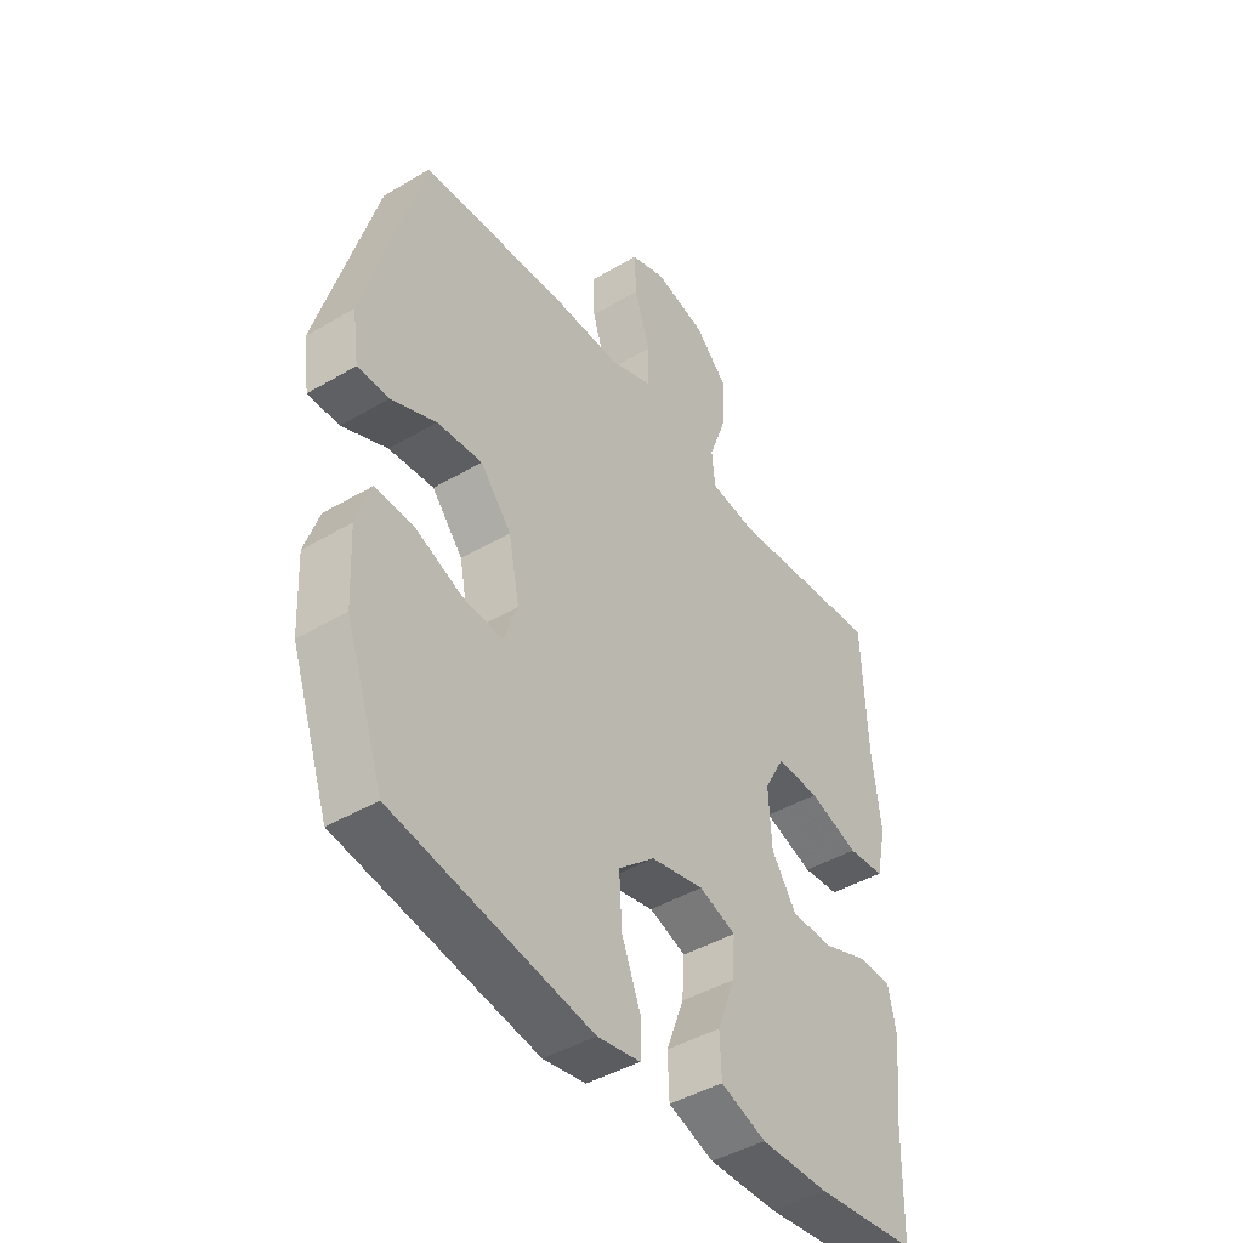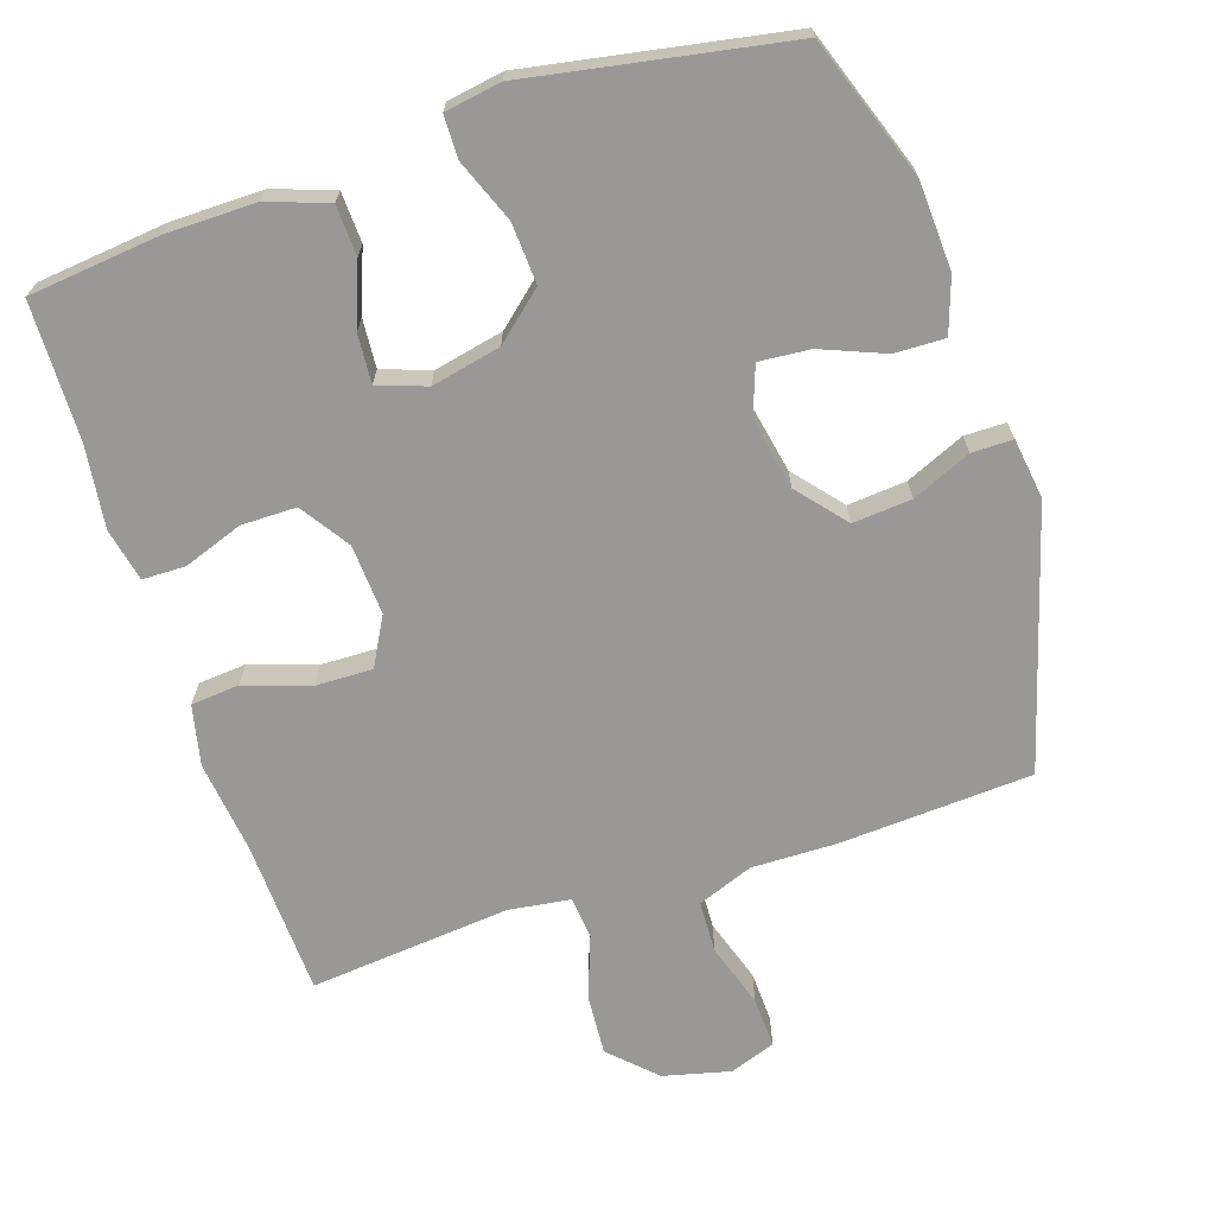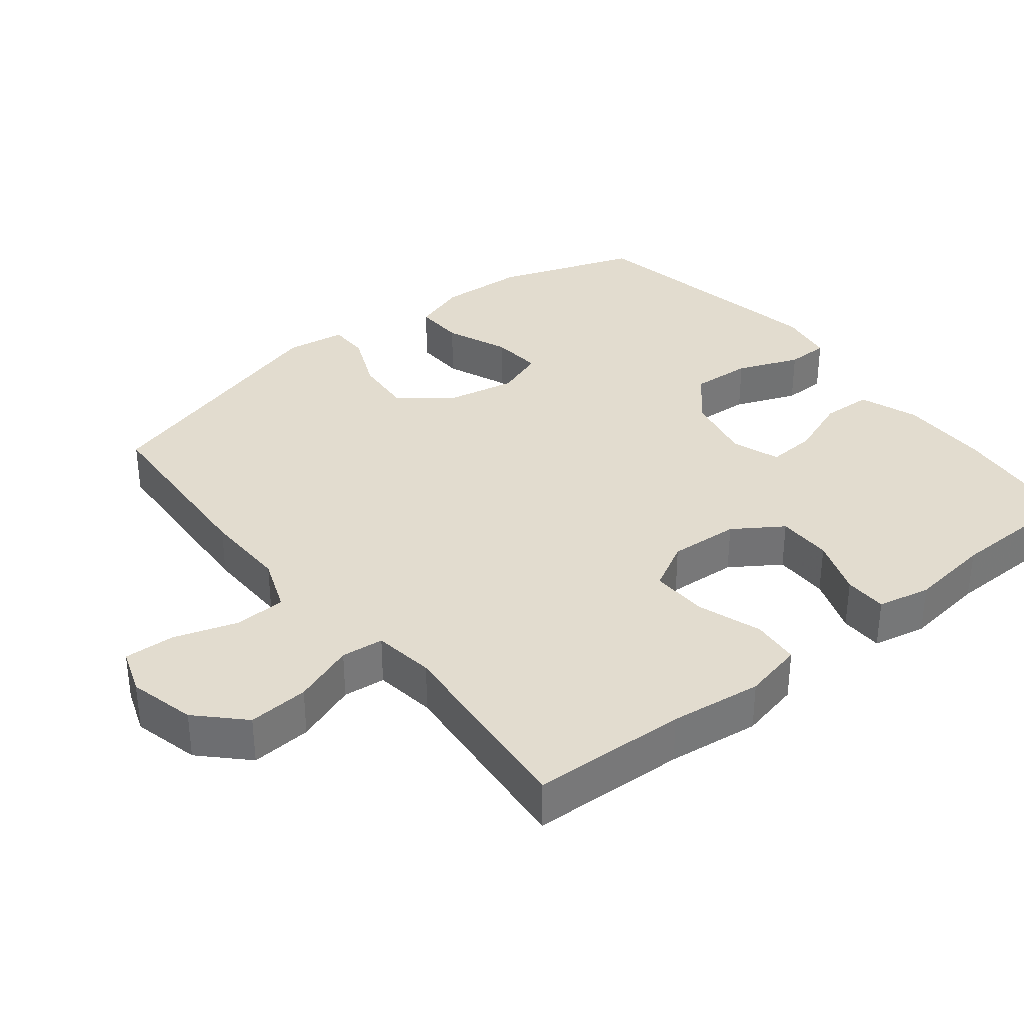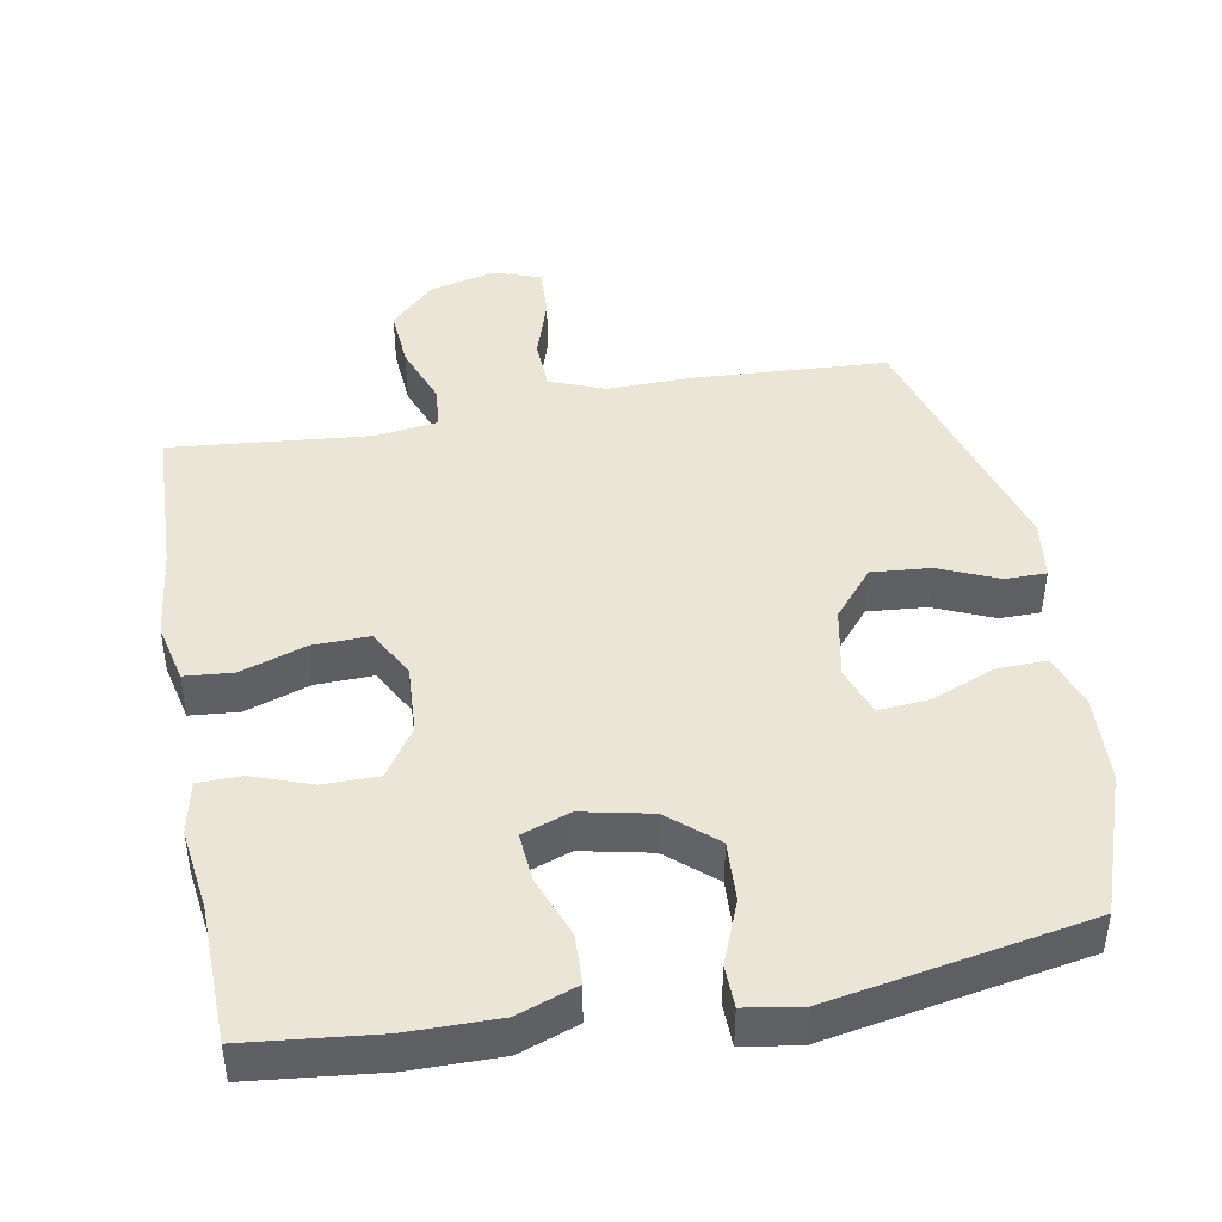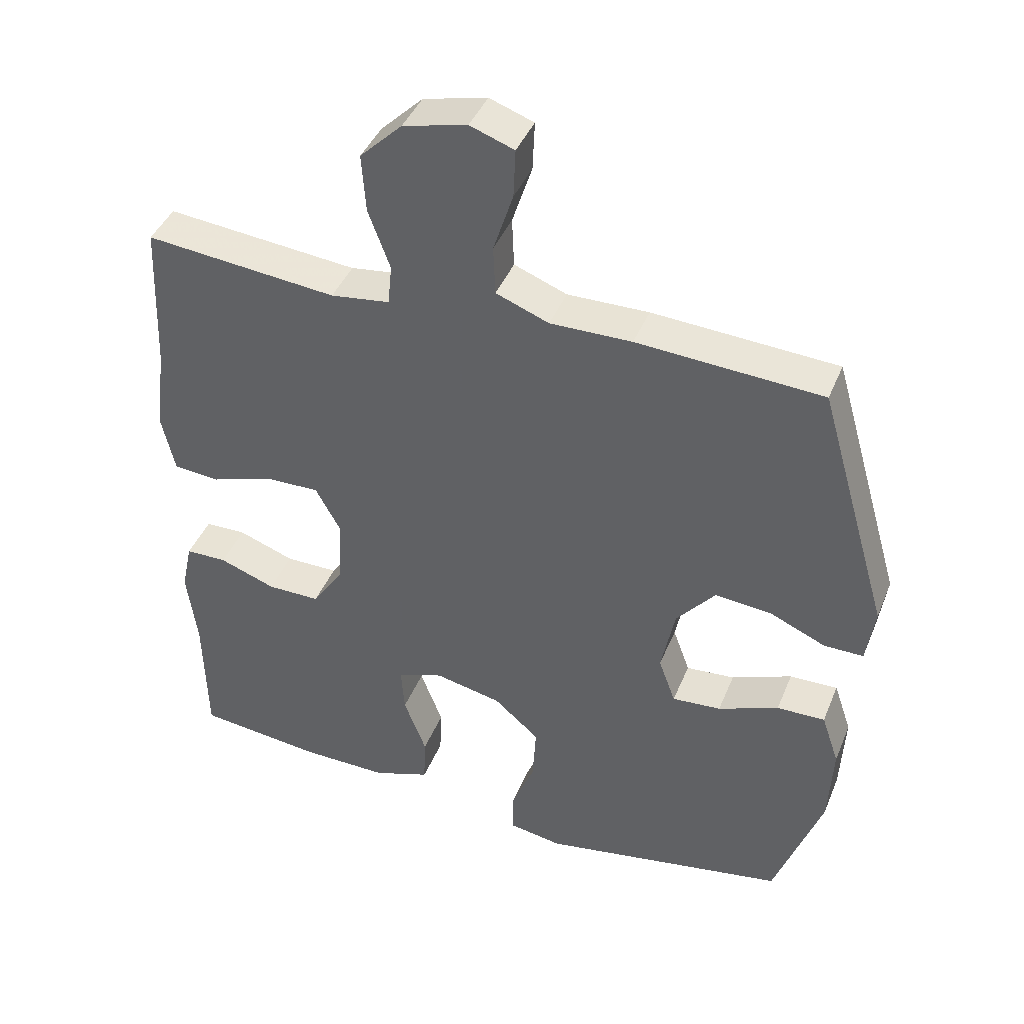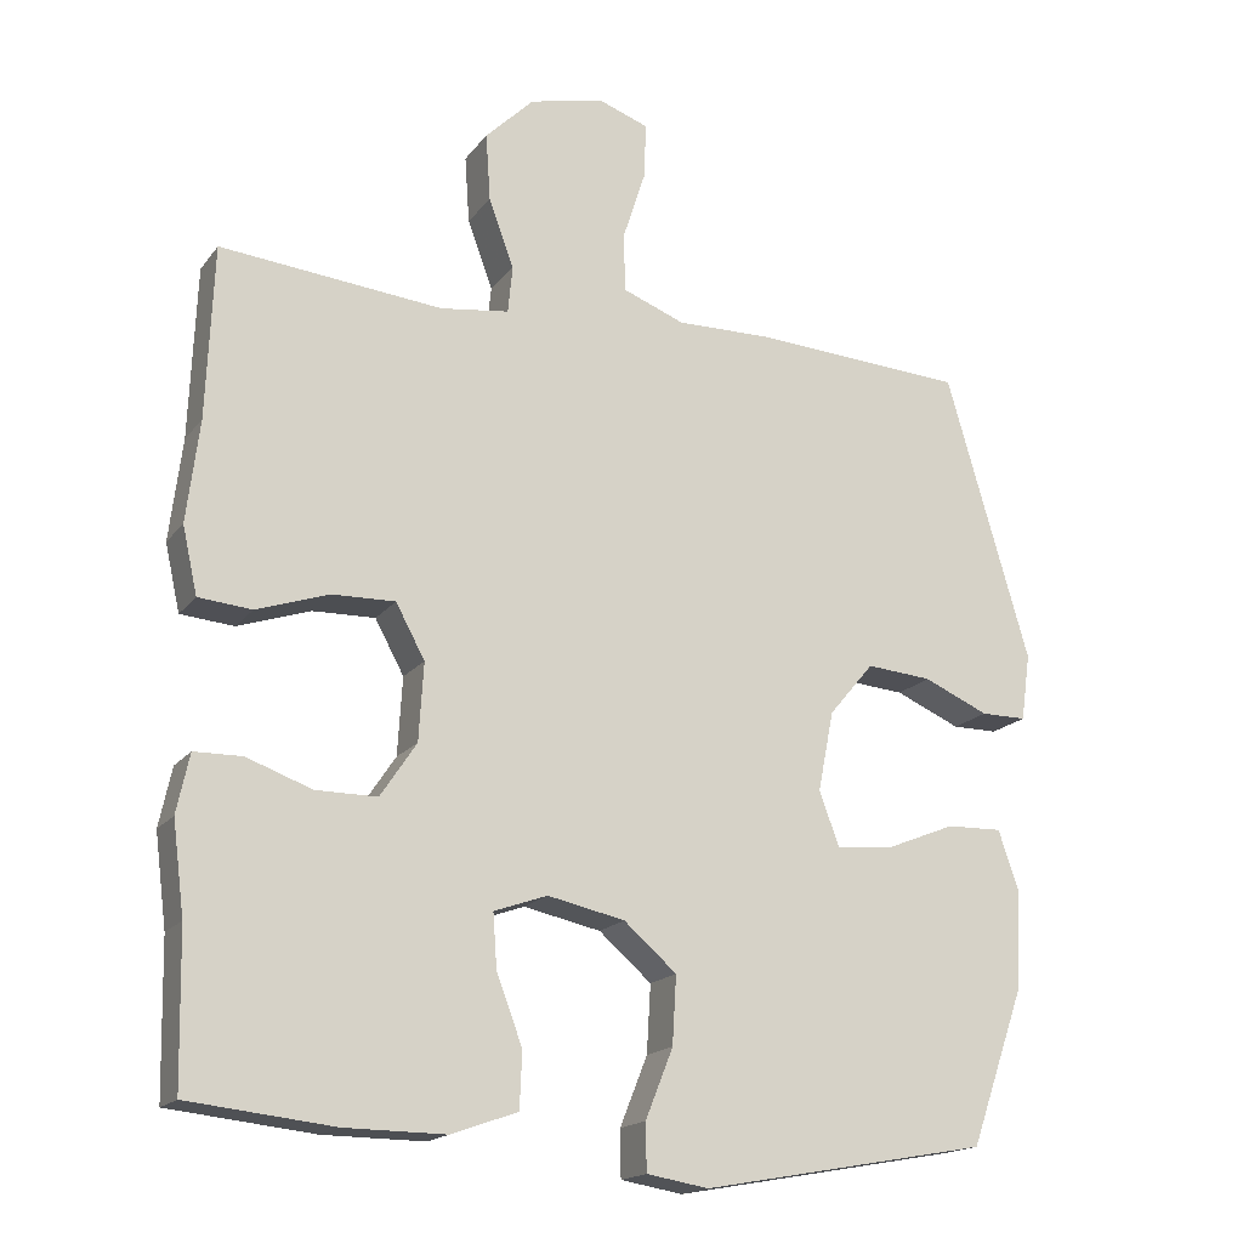
<metadata>
{"format":"obj","ext":"obj","renderer":"f3d","projection":"perspective","resolution":1024,"background":"white","views":[{"elev":-43.6,"azim":-55.1,"up":"+Z"},{"elev":-68.6,"azim":-161.8,"up":"+Y"},{"elev":34.7,"azim":51.4,"up":"+Y"},{"elev":44.2,"azim":169.6,"up":"+Y"},{"elev":42.1,"azim":-158.8,"up":"+Z"},{"elev":-17.4,"azim":155.1,"up":"+Z"}]}
</metadata>
<code>
v -0.5 0.07 0.5
v -0.228 0.07 0.516
v -0.108 0.07 0.514
v -0.03 0.07 0.544
v -0.027 0.07 0.617
v -0.056 0.07 0.707
v -0.059 0.07 0.779
v 0.006 0.07 0.802
v 0.1 0.07 0.779
v 0.162 0.07 0.718
v 0.156 0.07 0.632
v 0.124 0.07 0.545
v 0.13 0.07 0.485
v 0.217 0.07 0.473
v 0.5 0.07 0.5
v 0.509 0.07 0.28
v 0.525 0.07 0.15
v 0.506 0.07 0.065
v 0.438 0.07 0.059
v 0.346 0.07 0.09
v 0.266 0.07 0.092
v 0.229 0.07 0.024
v 0.235 0.07 -0.075
v 0.281 0.07 -0.144
v 0.359 0.07 -0.144
v 0.442 0.07 -0.114
v 0.503 0.07 -0.115
v 0.519 0.07 -0.19
v 0.504 0.07 -0.306
v 0.5 0.07 -0.5
v 0.315 0.07 -0.52
v 0.187 0.07 -0.521
v 0.103 0.07 -0.491
v 0.1 0.07 -0.42
v 0.133 0.07 -0.333
v 0.138 0.07 -0.264
v 0.07 0.07 -0.24
v -0.028 0.07 -0.261
v -0.095 0.07 -0.319
v -0.09 0.07 -0.405
v -0.055 0.07 -0.493
v -0.056 0.07 -0.553
v -0.135 0.07 -0.566
v -0.5 0.07 -0.5
v -0.57 0.07 -0.301
v -0.576 0.07 -0.178
v -0.55 0.07 -0.101
v -0.479 0.07 -0.103
v -0.39 0.07 -0.139
v -0.318 0.07 -0.145
v -0.293 0.07 -0.076
v -0.313 0.07 0.025
v -0.37 0.07 0.093
v -0.453 0.07 0.086
v -0.536 0.07 0.05
v -0.594 0.07 0.05
v -0.606 0.07 0.135
v -0.5 0 0.5
v -0.228 0 0.516
v -0.108 0 0.514
v -0.03 0 0.544
v -0.027 0 0.617
v -0.056 0 0.707
v -0.059 0 0.779
v 0.006 0 0.802
v 0.1 0 0.779
v 0.162 0 0.718
v 0.156 0 0.632
v 0.124 0 0.545
v 0.13 0 0.485
v 0.217 0 0.473
v 0.5 0 0.5
v 0.509 0 0.28
v 0.525 0 0.15
v 0.506 0 0.065
v 0.438 0 0.059
v 0.346 0 0.09
v 0.266 0 0.092
v 0.229 0 0.024
v 0.235 0 -0.075
v 0.281 0 -0.144
v 0.359 0 -0.144
v 0.442 0 -0.114
v 0.503 0 -0.115
v 0.519 0 -0.19
v 0.504 0 -0.306
v 0.5 0 -0.5
v 0.315 0 -0.52
v 0.187 0 -0.521
v 0.103 0 -0.491
v 0.1 0 -0.42
v 0.133 0 -0.333
v 0.138 0 -0.264
v 0.07 0 -0.24
v -0.028 0 -0.261
v -0.095 0 -0.319
v -0.09 0 -0.405
v -0.055 0 -0.493
v -0.056 0 -0.553
v -0.135 0 -0.566
v -0.5 0 -0.5
v -0.57 0 -0.301
v -0.576 0 -0.178
v -0.55 0 -0.101
v -0.479 0 -0.103
v -0.39 0 -0.139
v -0.318 0 -0.145
v -0.293 0 -0.076
v -0.313 0 0.025
v -0.37 0 0.093
v -0.453 0 0.086
v -0.536 0 0.05
v -0.594 0 0.05
v -0.606 0 0.135
f 54 55 56 57
f 53 54 57 1
f 52 53 1 2
f 51 52 2 3
f 46 47 48 49
f 46 49 50
f 45 46 50
f 44 45 50
f 43 44 50
f 40 41 42 43
f 39 40 43 50
f 38 39 50 51
f 32 33 34 35
f 32 35 36
f 29 30 31 32
f 29 32 36
f 28 29 36 37
f 25 26 27 28
f 24 25 28 37
f 17 18 19 20
f 16 17 20 21
f 14 15 16 21
f 13 14 21 22
f 9 10 11 12
f 9 12 13
f 8 9 13
f 5 6 7 8
f 4 5 8 13
f 23 24 37 38
f 22 23 38 51
f 13 22 51
f 3 4 13 51
f 114 113 112 111
f 58 114 111 110
f 59 58 110 109
f 60 59 109 108
f 106 105 104 103
f 107 106 103
f 107 103 102
f 107 102 101
f 107 101 100
f 100 99 98 97
f 107 100 97 96
f 108 107 96 95
f 92 91 90 89
f 93 92 89
f 89 88 87 86
f 93 89 86
f 94 93 86 85
f 85 84 83 82
f 94 85 82 81
f 77 76 75 74
f 78 77 74 73
f 78 73 72 71
f 79 78 71 70
f 69 68 67 66
f 70 69 66
f 70 66 65
f 65 64 63 62
f 70 65 62 61
f 95 94 81 80
f 108 95 80 79
f 108 79 70
f 108 70 61 60
f 1 58 59 2
f 2 59 60 3
f 3 60 61 4
f 4 61 62 5
f 5 62 63 6
f 6 63 64 7
f 7 64 65 8
f 8 65 66 9
f 9 66 67 10
f 10 67 68 11
f 11 68 69 12
f 12 69 70 13
f 13 70 71 14
f 14 71 72 15
f 15 72 73 16
f 16 73 74 17
f 17 74 75 18
f 18 75 76 19
f 19 76 77 20
f 20 77 78 21
f 21 78 79 22
f 22 79 80 23
f 23 80 81 24
f 24 81 82 25
f 25 82 83 26
f 26 83 84 27
f 27 84 85 28
f 28 85 86 29
f 29 86 87 30
f 30 87 88 31
f 31 88 89 32
f 32 89 90 33
f 33 90 91 34
f 34 91 92 35
f 35 92 93 36
f 36 93 94 37
f 37 94 95 38
f 38 95 96 39
f 39 96 97 40
f 40 97 98 41
f 41 98 99 42
f 42 99 100 43
f 43 100 101 44
f 44 101 102 45
f 45 102 103 46
f 46 103 104 47
f 47 104 105 48
f 48 105 106 49
f 49 106 107 50
f 50 107 108 51
f 51 108 109 52
f 52 109 110 53
f 53 110 111 54
f 54 111 112 55
f 55 112 113 56
f 56 113 114 57
f 57 114 58 1

</code>
